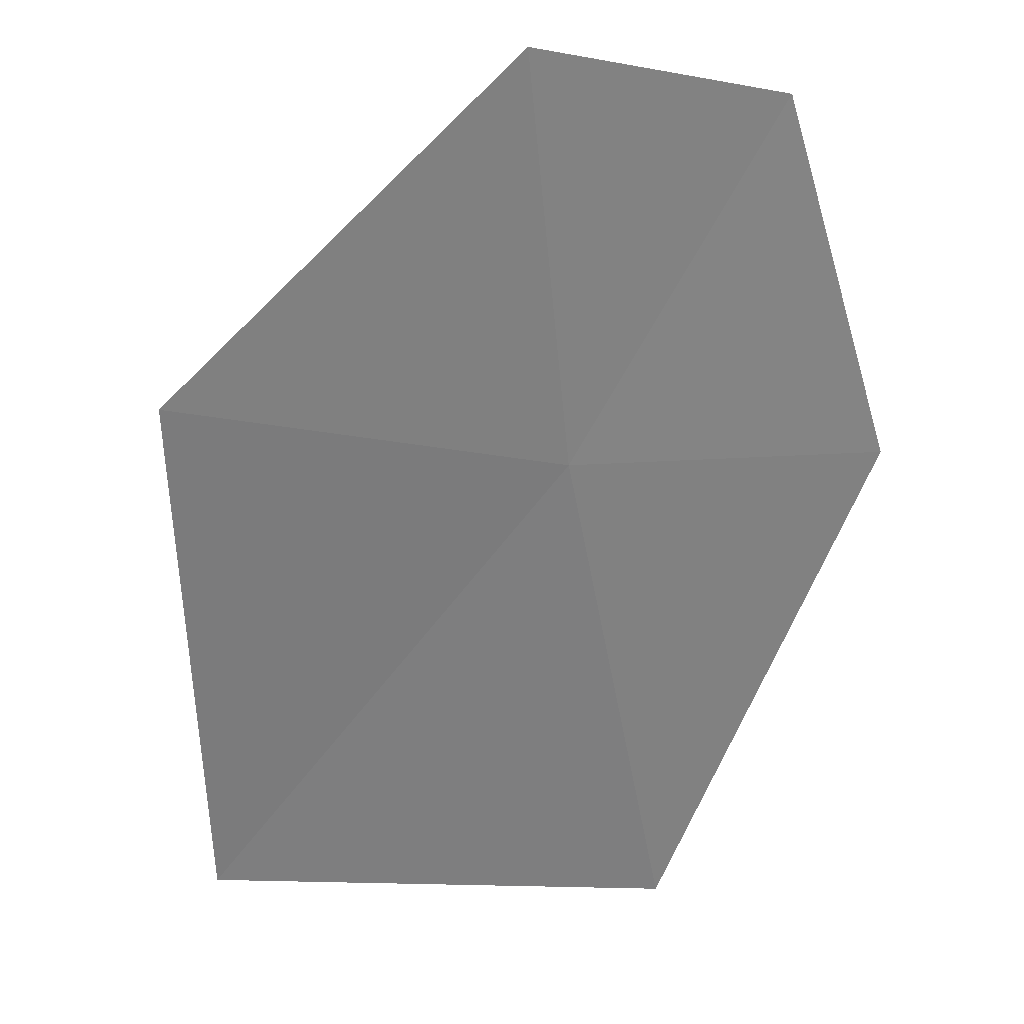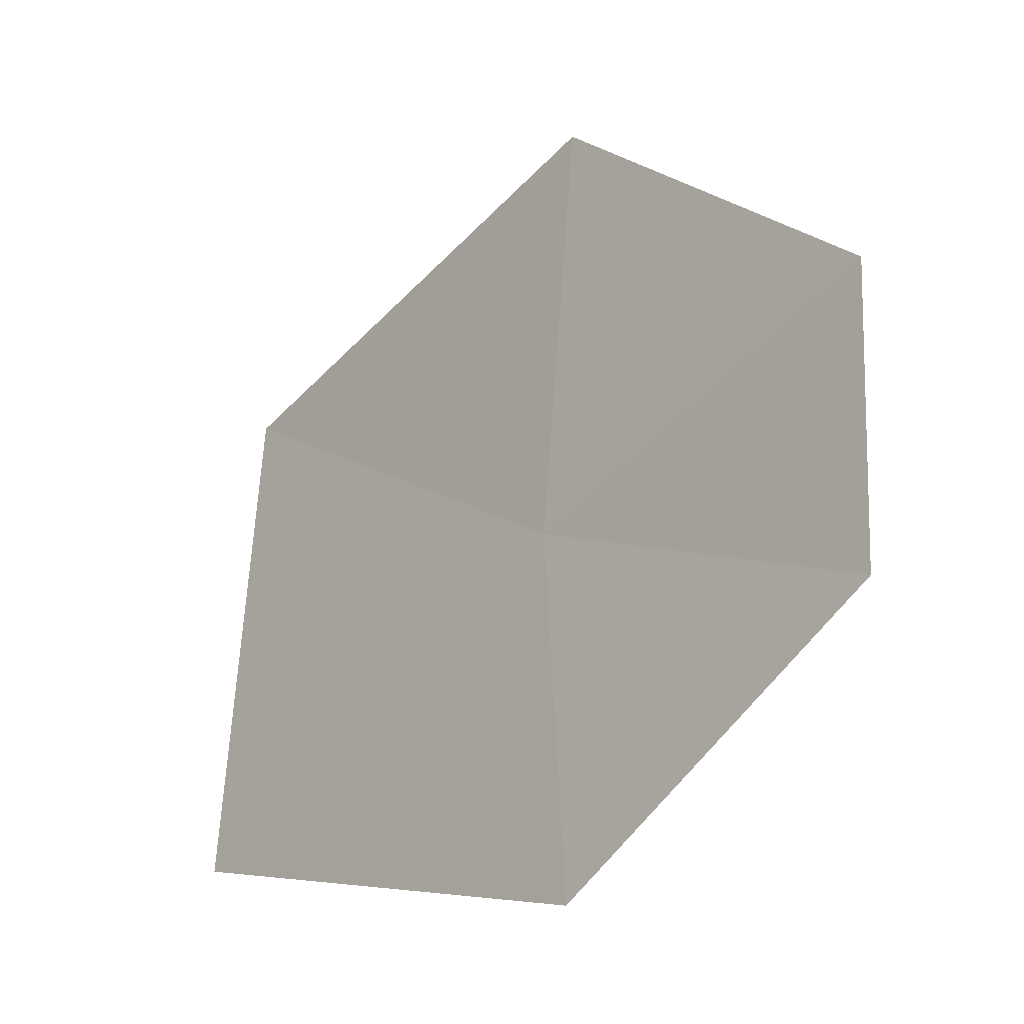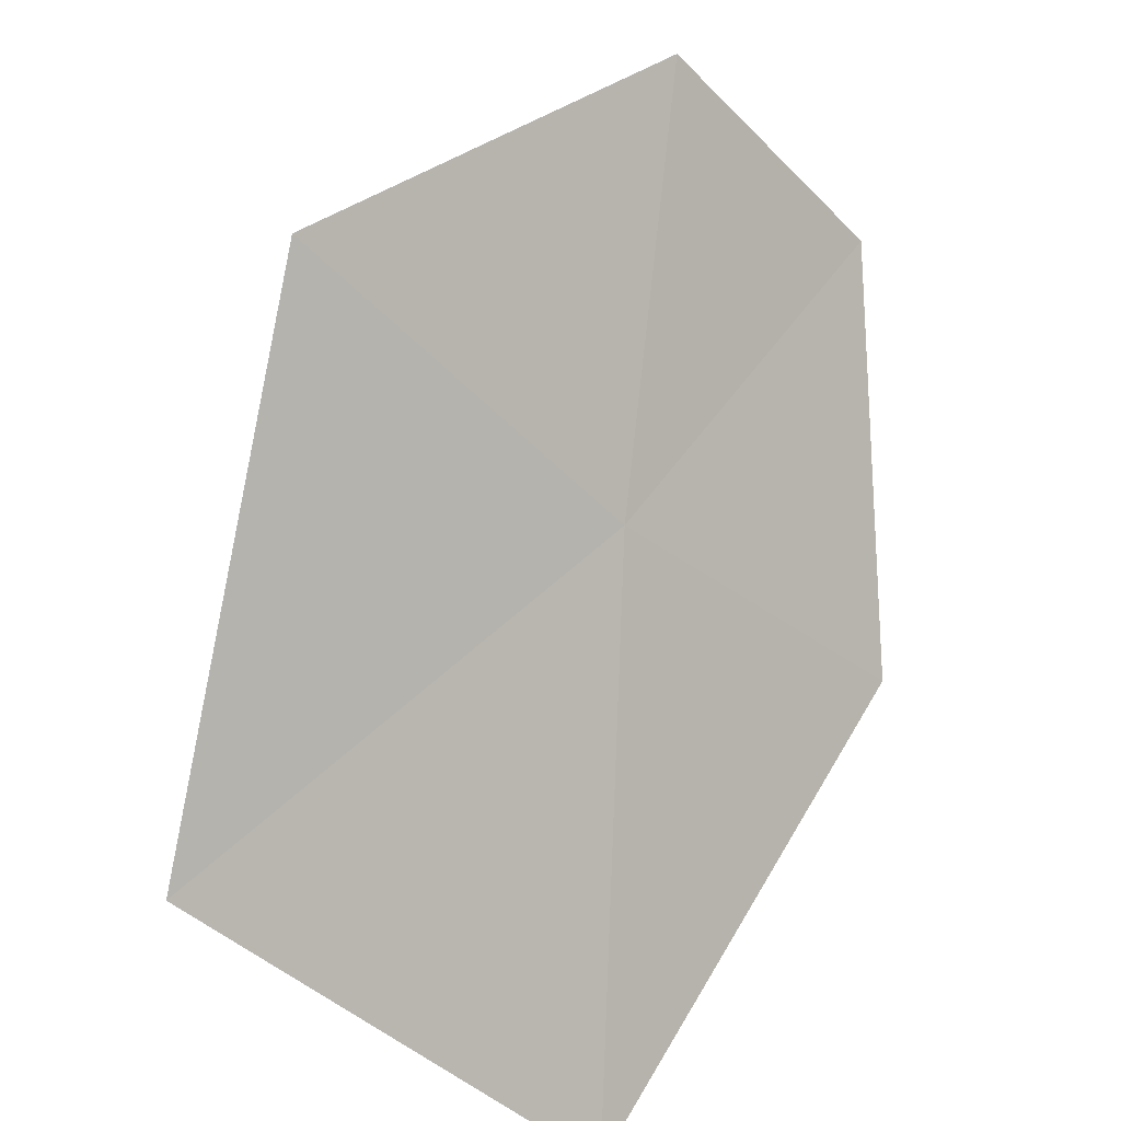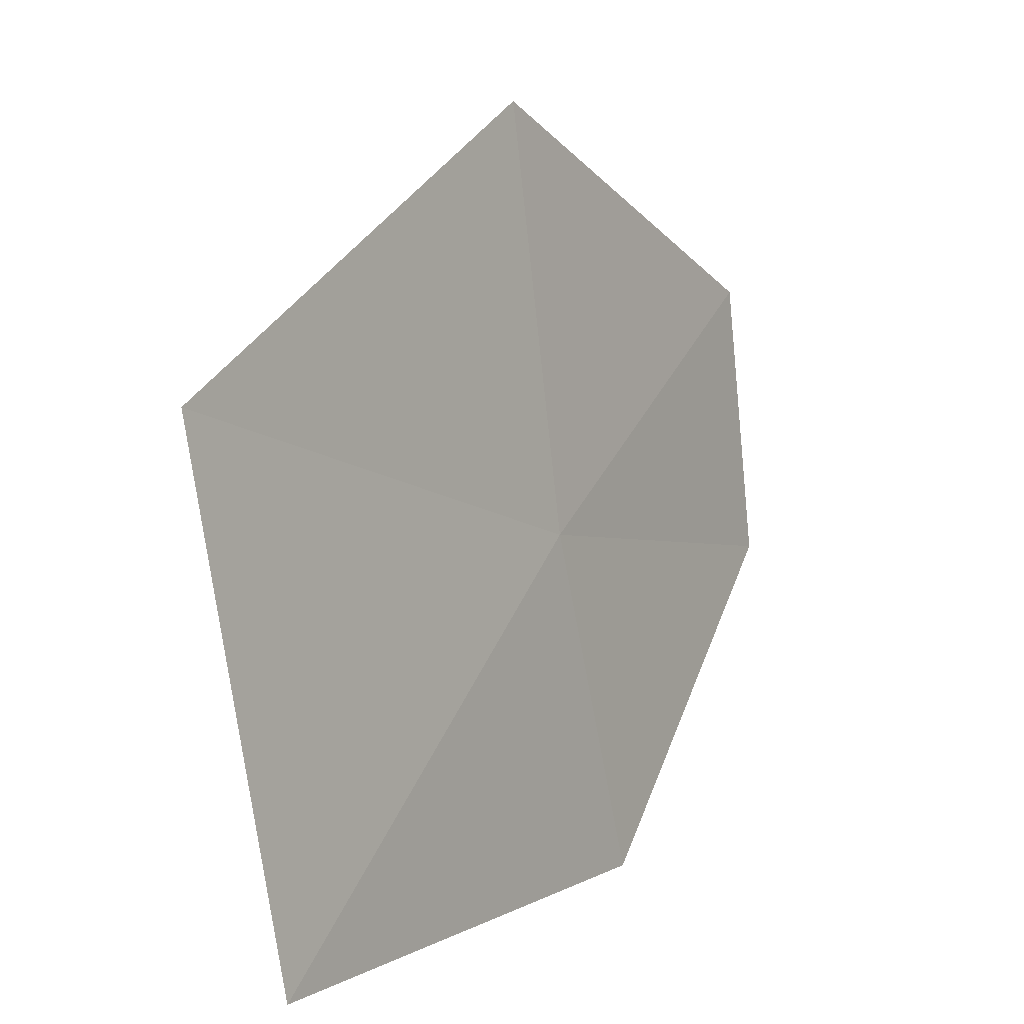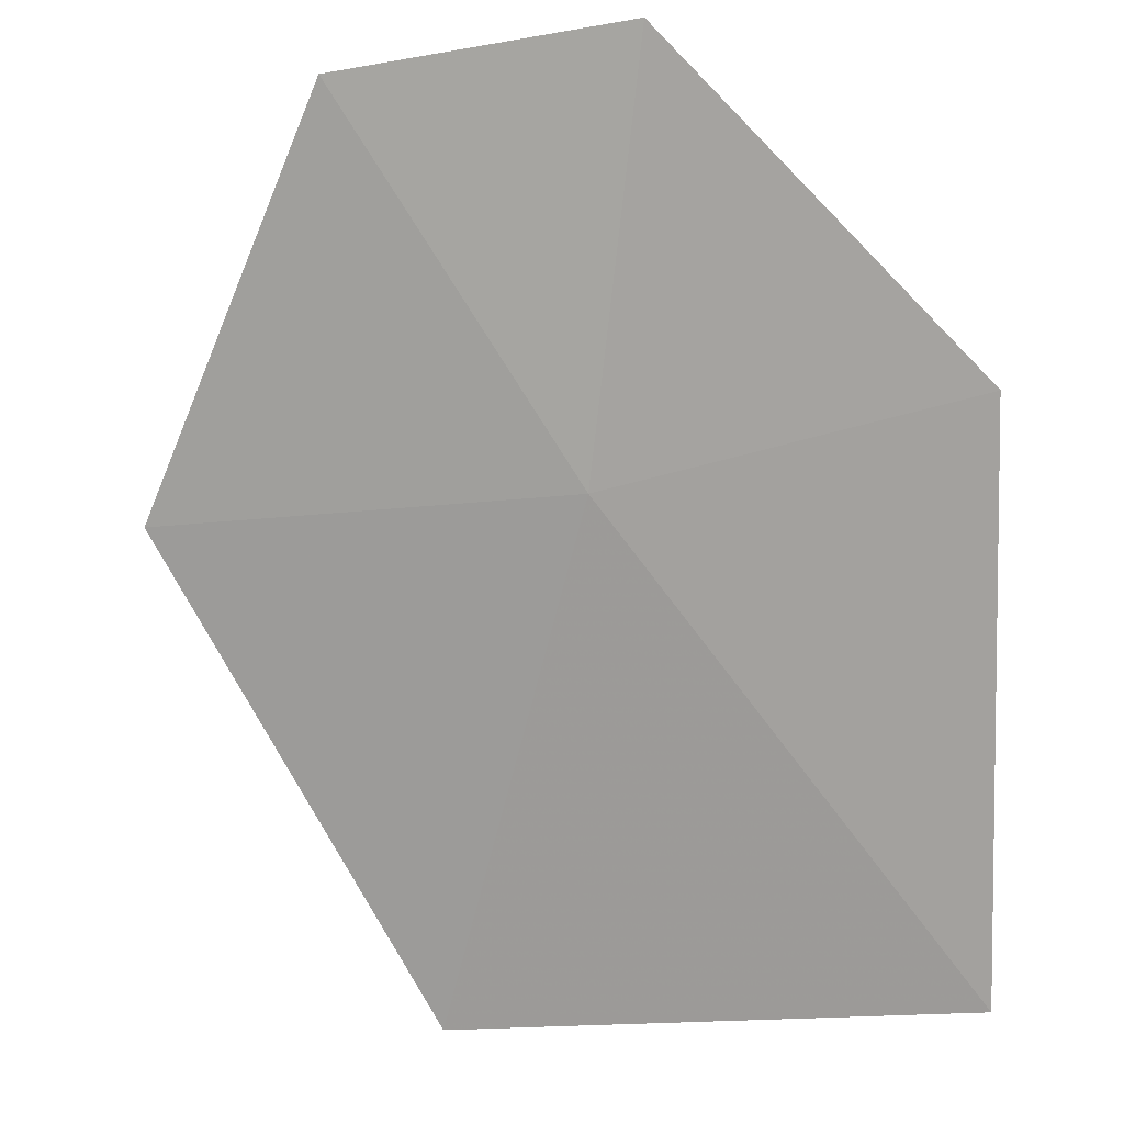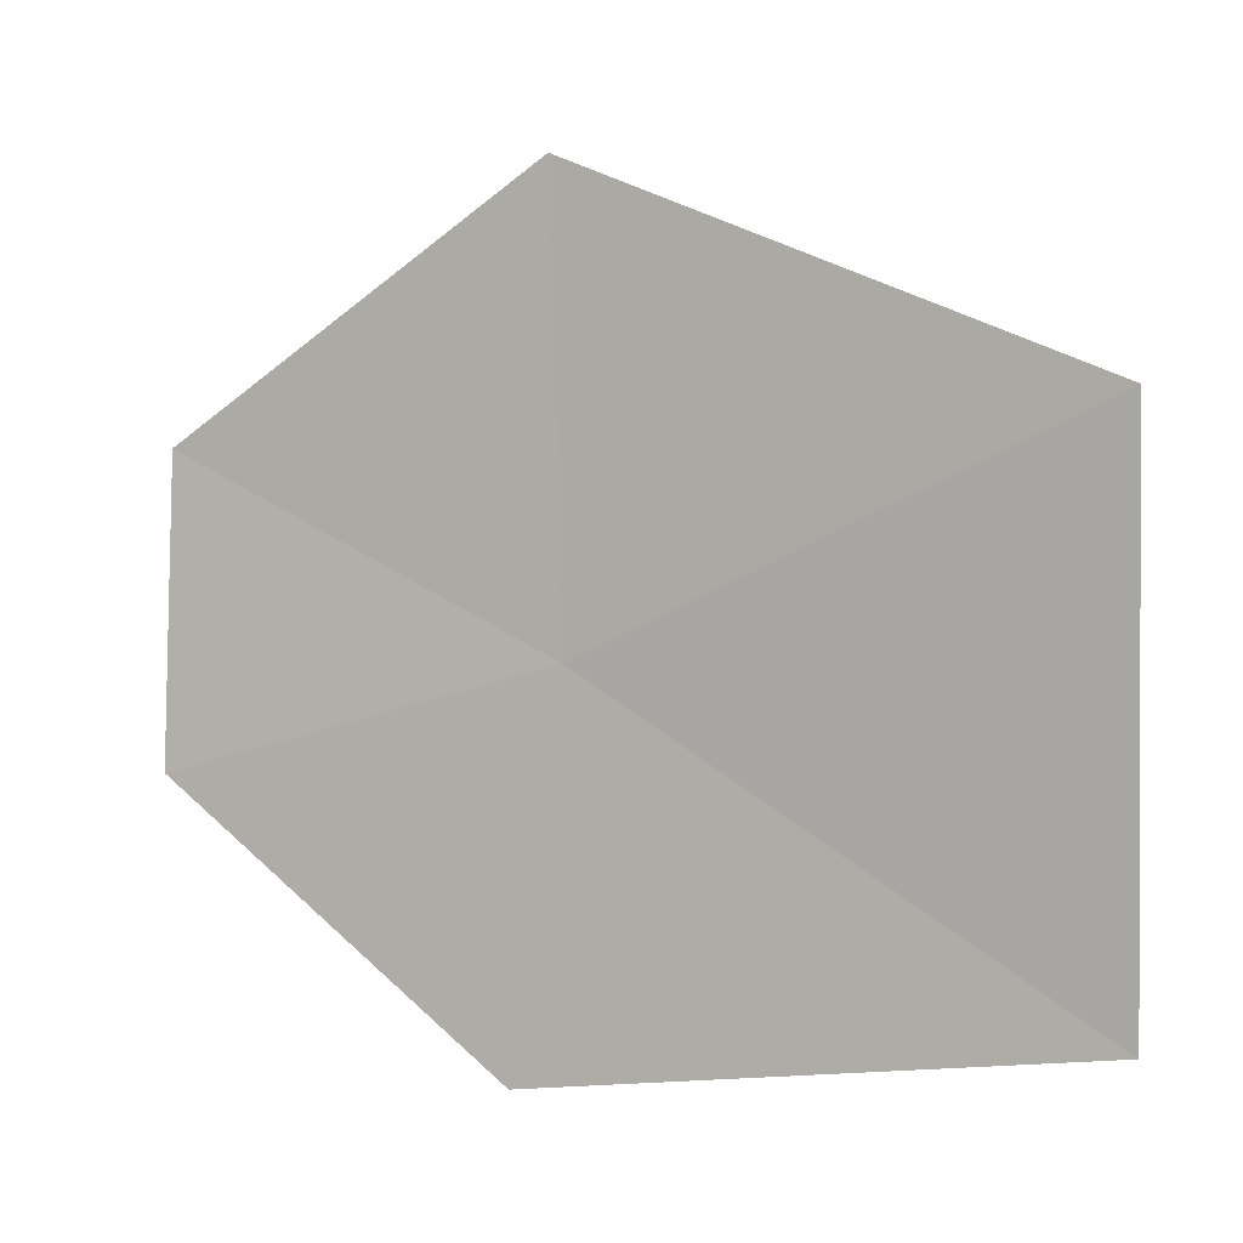
<metadata>
{"format":"obj","ext":"obj","renderer":"f3d","projection":"perspective","resolution":1024,"background":"white","views":[{"elev":-6.6,"azim":51.4,"up":"+Y"},{"elev":-10.2,"azim":103.3,"up":"+Z"},{"elev":-42.7,"azim":33.0,"up":"+Y"},{"elev":-77.6,"azim":-1.1,"up":"+Y"},{"elev":-21.2,"azim":99.9,"up":"+Y"},{"elev":-5.1,"azim":-98.0,"up":"+Z"}]}
</metadata>
<code>
v 3.987 -9.489 26.92
v 2.229 -11.69 27.98
v 2.709 -11.8 25.17
v 5.216 -7.659 26.45
v 5.029 -7.678 28.04
v 3.687 -9.384 29.25
v 4.397 -9.288 24.95
f 1 2 3
f 1 4 5
f 1 5 6
f 1 3 7
f 1 7 4
f 1 6 2

</code>
